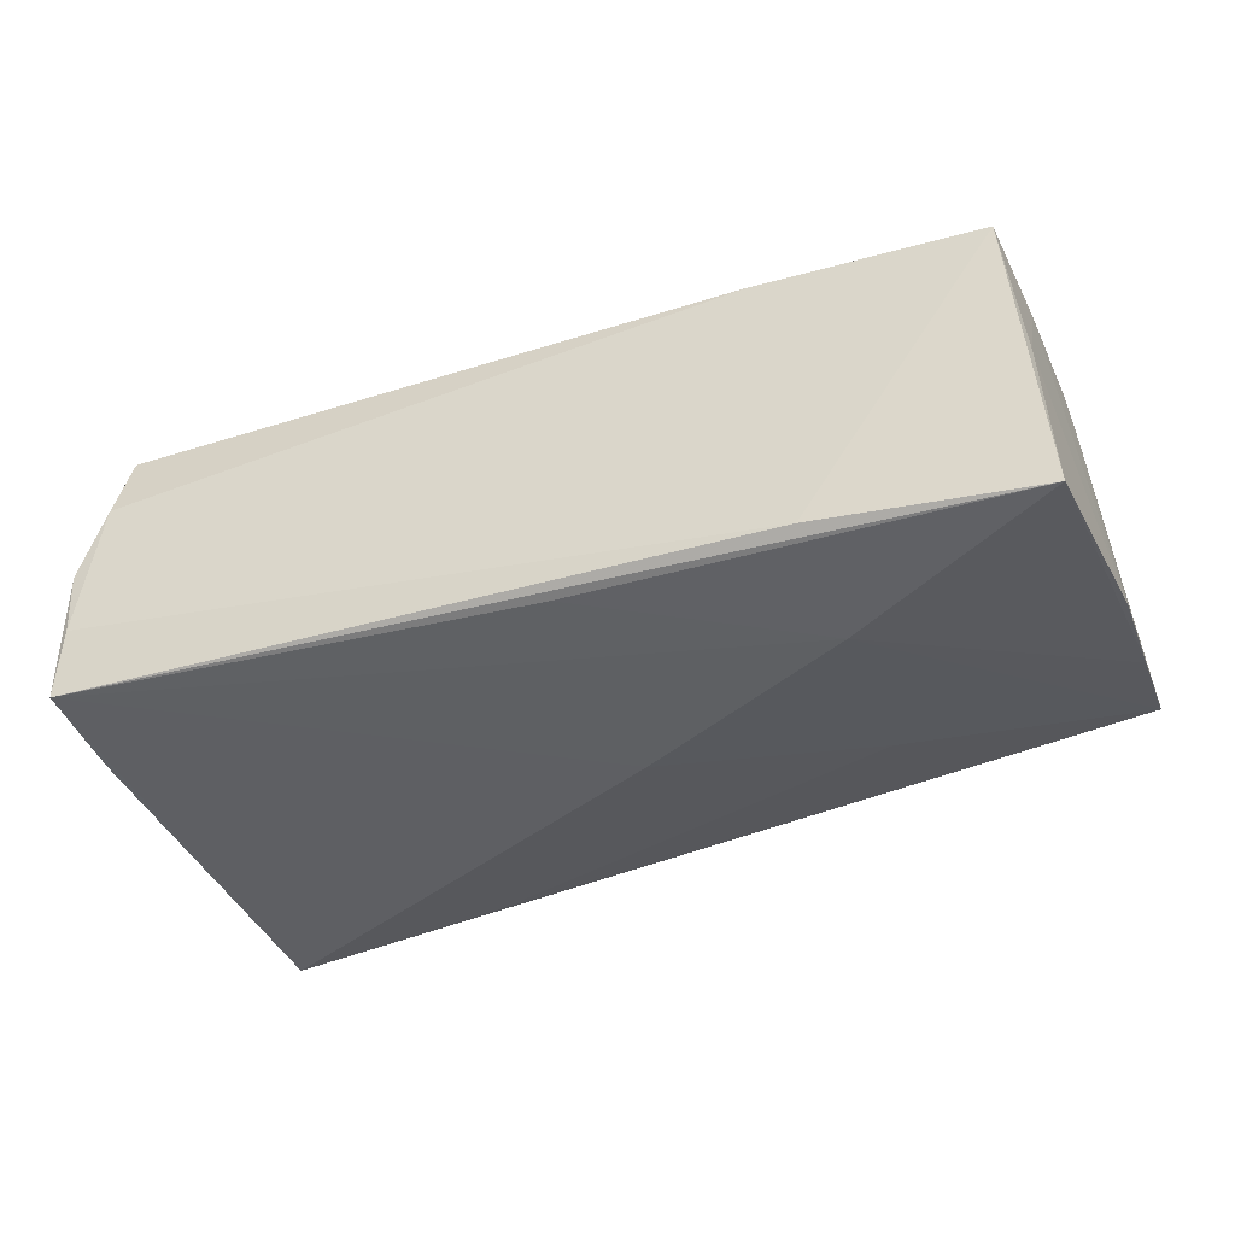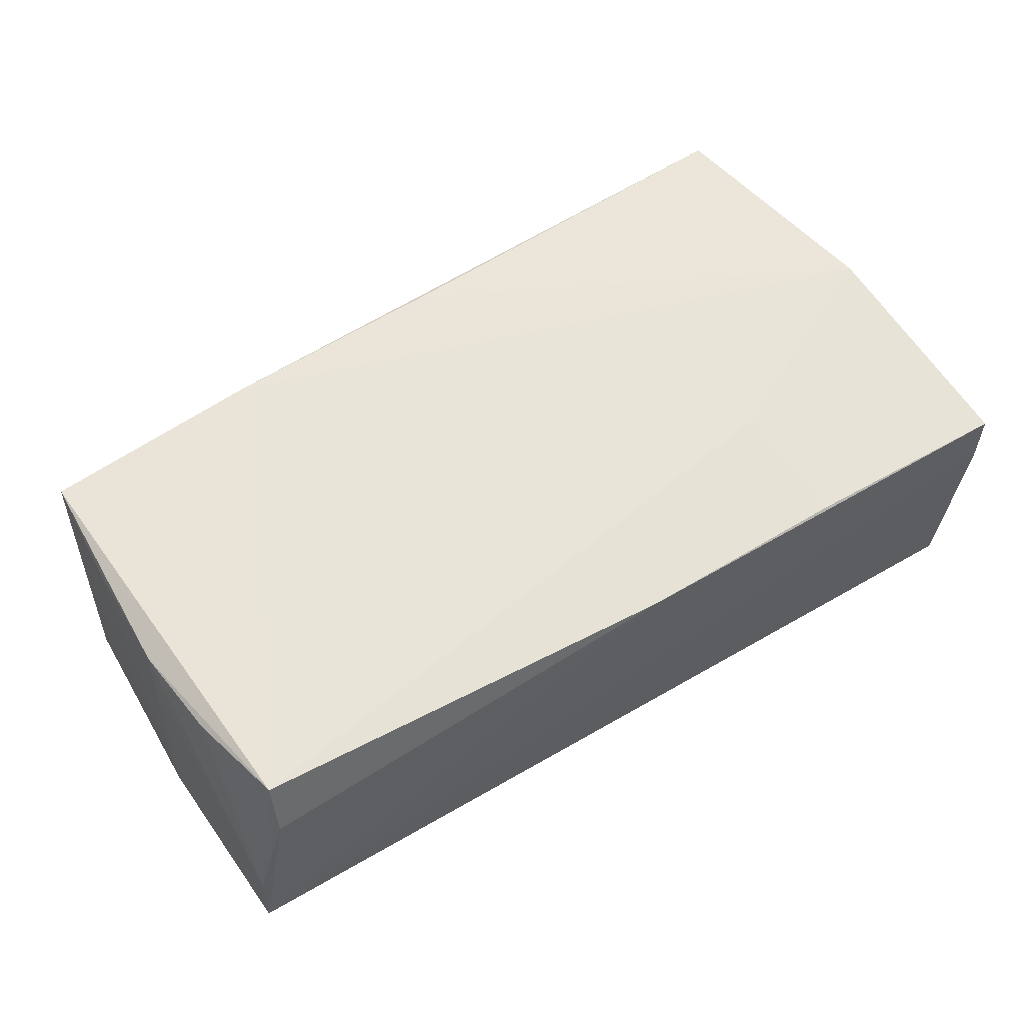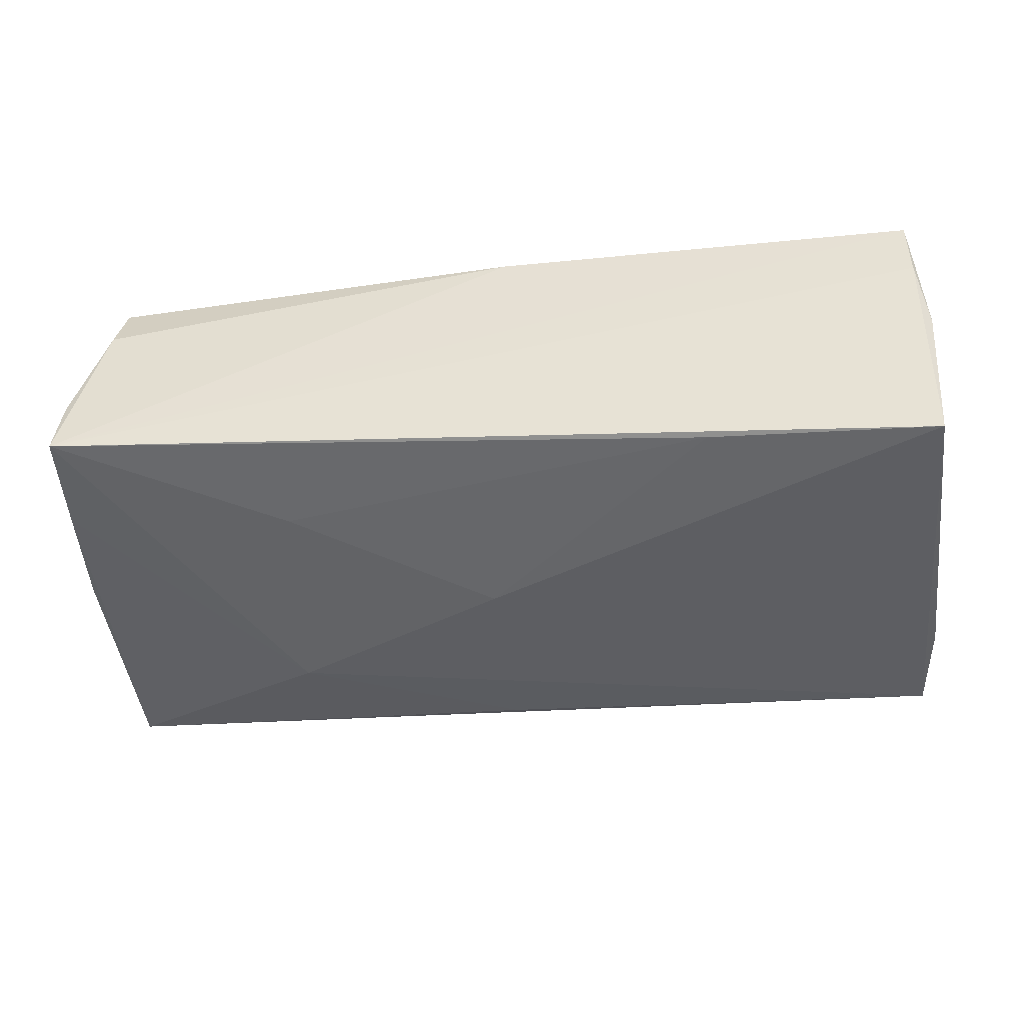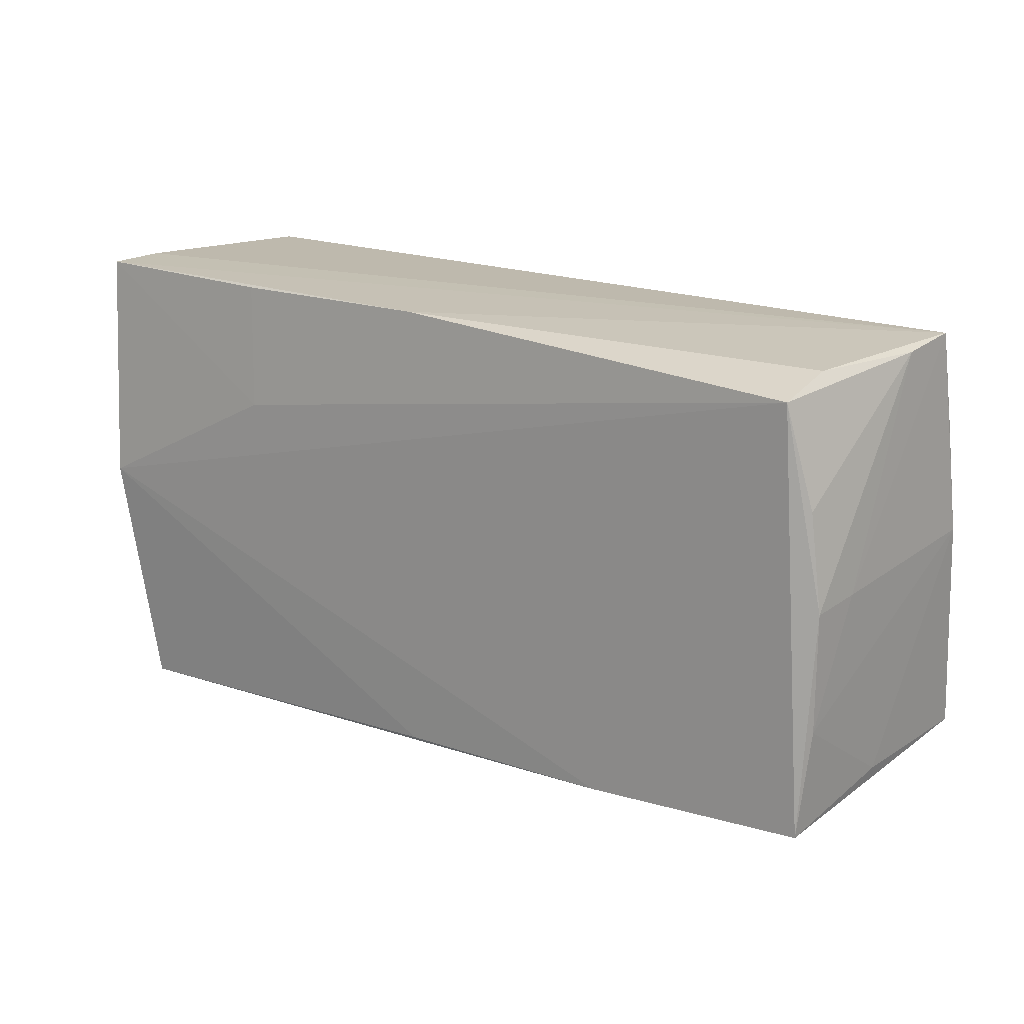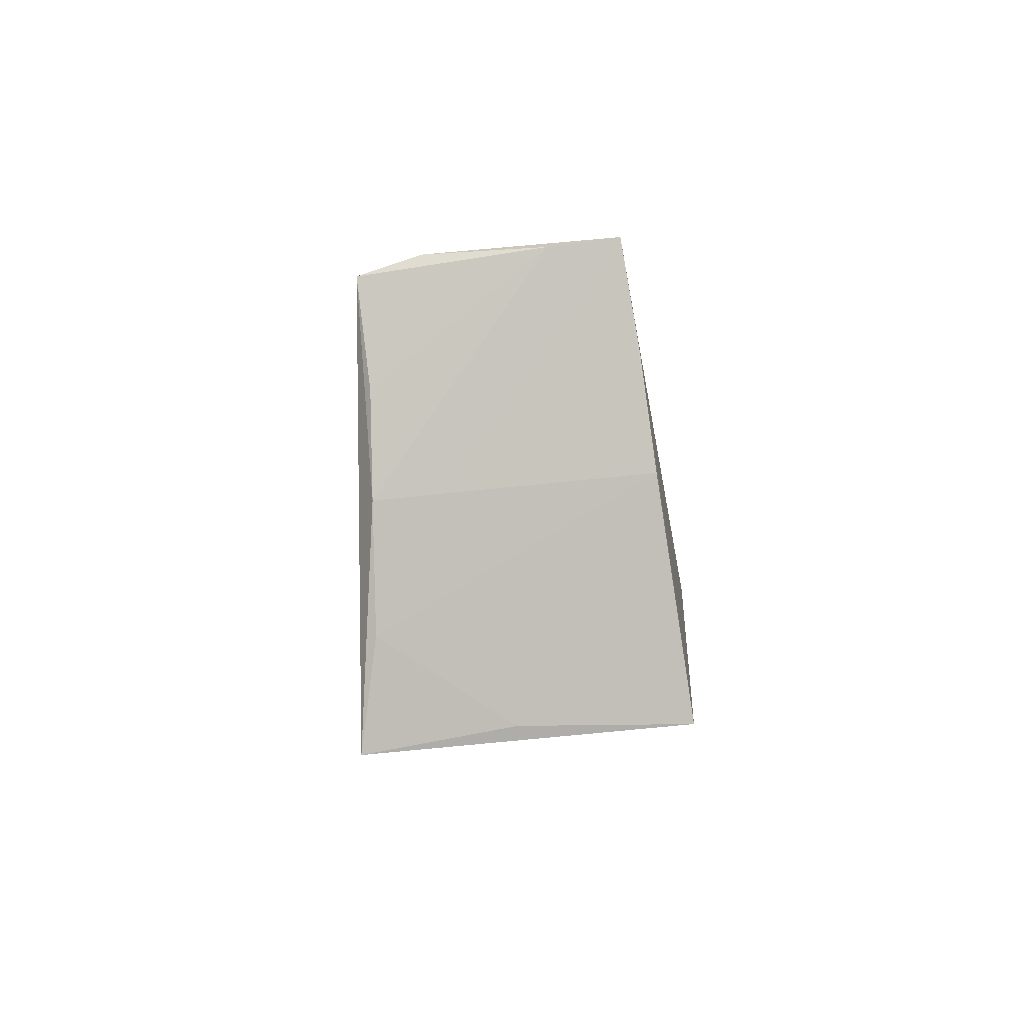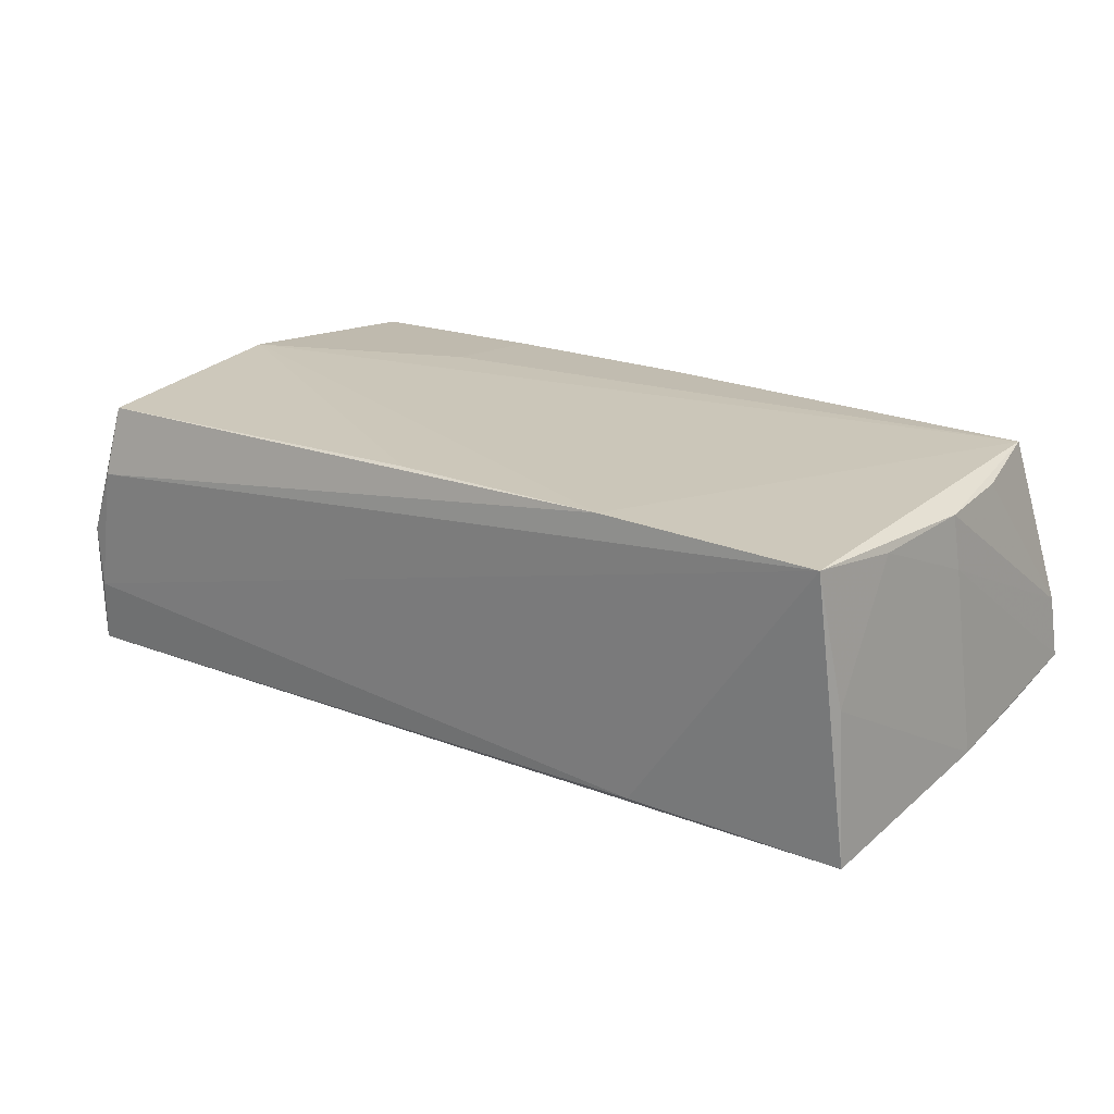
<metadata>
{"format":"obj","ext":"obj","renderer":"f3d","projection":"perspective","resolution":1024,"background":"white","views":[{"elev":-39.4,"azim":22.3,"up":"+Z"},{"elev":60.1,"azim":147.7,"up":"+Z"},{"elev":-41.9,"azim":-172.7,"up":"+Z"},{"elev":16.9,"azim":36.1,"up":"+Y"},{"elev":0.9,"azim":87.3,"up":"+Y"},{"elev":20.8,"azim":38.2,"up":"+Z"}]}
</metadata>
<code>
v 0.02773 -0.02647 0.01767
v 0.05636 0.02691 -0.001932
v -0.0246 0.027 -0.017
v 0.05692 -0.02199 -0.017
v 0.05534 -0.01295 0.0156
v 0.05448 -0.0253 0.01715
v 0.0556 0.0009478 0.01594
v 0.03116 -0.009615 -0.01918
v -0.05108 0.0002688 0.01767
v 0.05595 -0.0222 0.001124
v 0.004058 0.003138 -0.0194
v 0.05152 0.0243 0.01767
v 0.05796 0.003804 -0.01299
v 0.05214 0.02654 0.01096
v 0.02864 0.01596 -0.0146
v -0.05203 0.0276 -0.01914
v 0.05429 0.01237 0.0162
v 0.004583 -0.02441 -0.01716
v 0.0003315 -0.02688 0.01739
v -0.04744 -0.03073 0.007637
v -0.05066 -0.03015 -0.008365
v -0.05332 -0.01574 -0.008376
v -0.05332 0.02734 -0.0008644
v -0.05313 -0.01601 -0.01644
v -0.05106 -0.03025 -0.0007092
v -0.05287 0.01317 0.005846
v -0.02643 0.02787 0.01609
v -0.05207 0.0285 0.01517
v -0.04657 -0.02877 0.01616
v -0.0004255 0.02781 0.01653
v -0.0522 0.02863 0.007681
v 0.03098 -0.0248 -0.01588
v -0.02531 0.01294 0.01749
v 0.05621 0.001617 0.009495
v 0.05744 0.01618 -0.01132
v 0.05699 0.02788 -0.009361
v -0.0519 -0.02918 -0.01647
f 23 16 24
f 31 16 23
f 36 16 31
f 24 16 37
f 32 37 4
f 8 15 36
f 13 36 34
f 6 32 4
f 31 23 28
f 28 36 31
f 16 36 3
f 36 15 3
f 2 14 12
f 36 14 2
f 2 34 36
f 37 32 21
f 20 25 21
f 21 25 37
f 21 6 20
f 32 6 21
f 4 37 18
f 18 8 4
f 37 8 18
f 13 4 35
f 4 8 35
f 35 36 13
f 35 8 36
f 29 25 20
f 9 25 29
f 10 4 13
f 10 6 4
f 12 6 7
f 34 2 7
f 24 37 22
f 37 25 22
f 22 25 9
f 22 23 24
f 33 9 12
f 33 28 9
f 27 28 33
f 12 14 30
f 30 33 12
f 27 33 30
f 30 28 27
f 30 14 36
f 36 28 30
f 11 3 15
f 15 8 11
f 16 3 11
f 11 8 37
f 11 37 16
f 12 9 1
f 1 6 12
f 20 6 1
f 1 29 20
f 13 34 5
f 5 10 13
f 6 10 5
f 34 7 5
f 5 7 6
f 17 2 12
f 12 7 17
f 17 7 2
f 9 28 26
f 26 22 9
f 26 28 23
f 23 22 26
f 9 29 19
f 19 1 9
f 29 1 19

</code>
